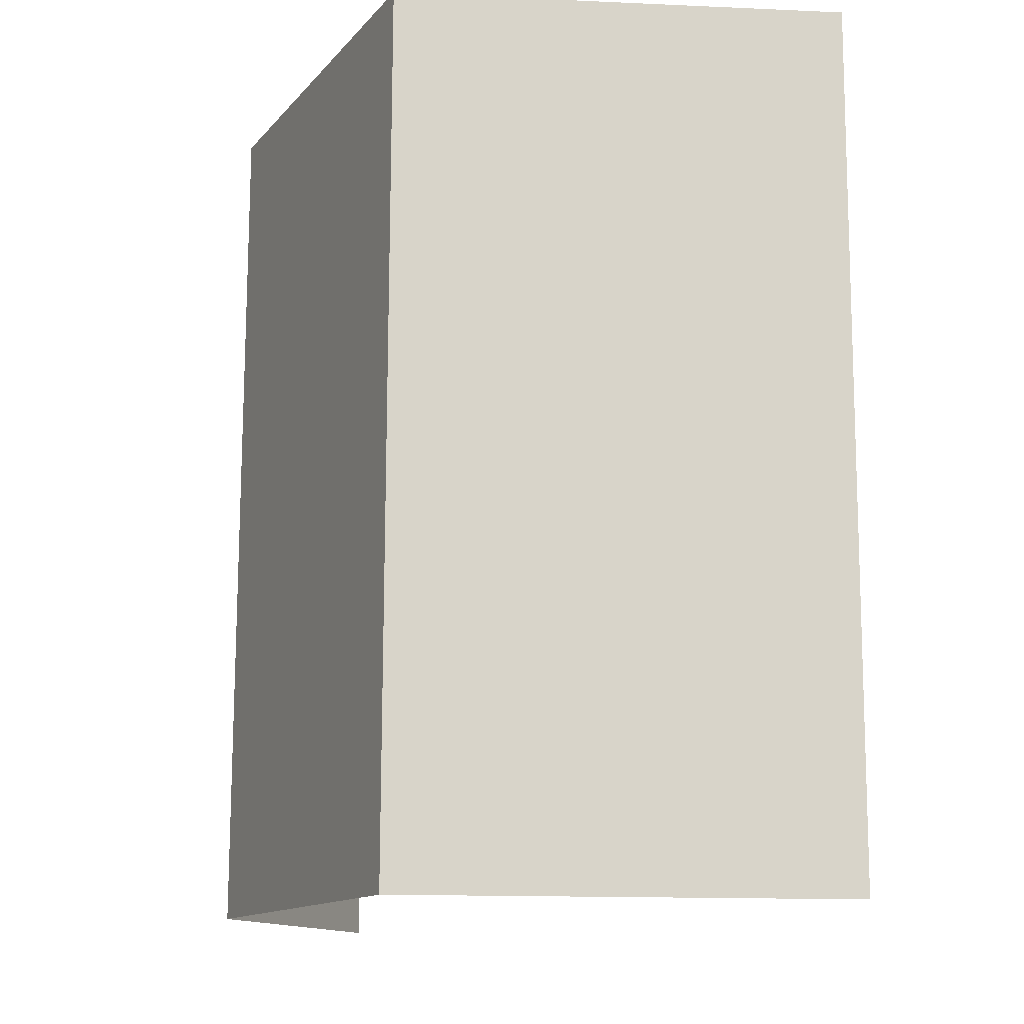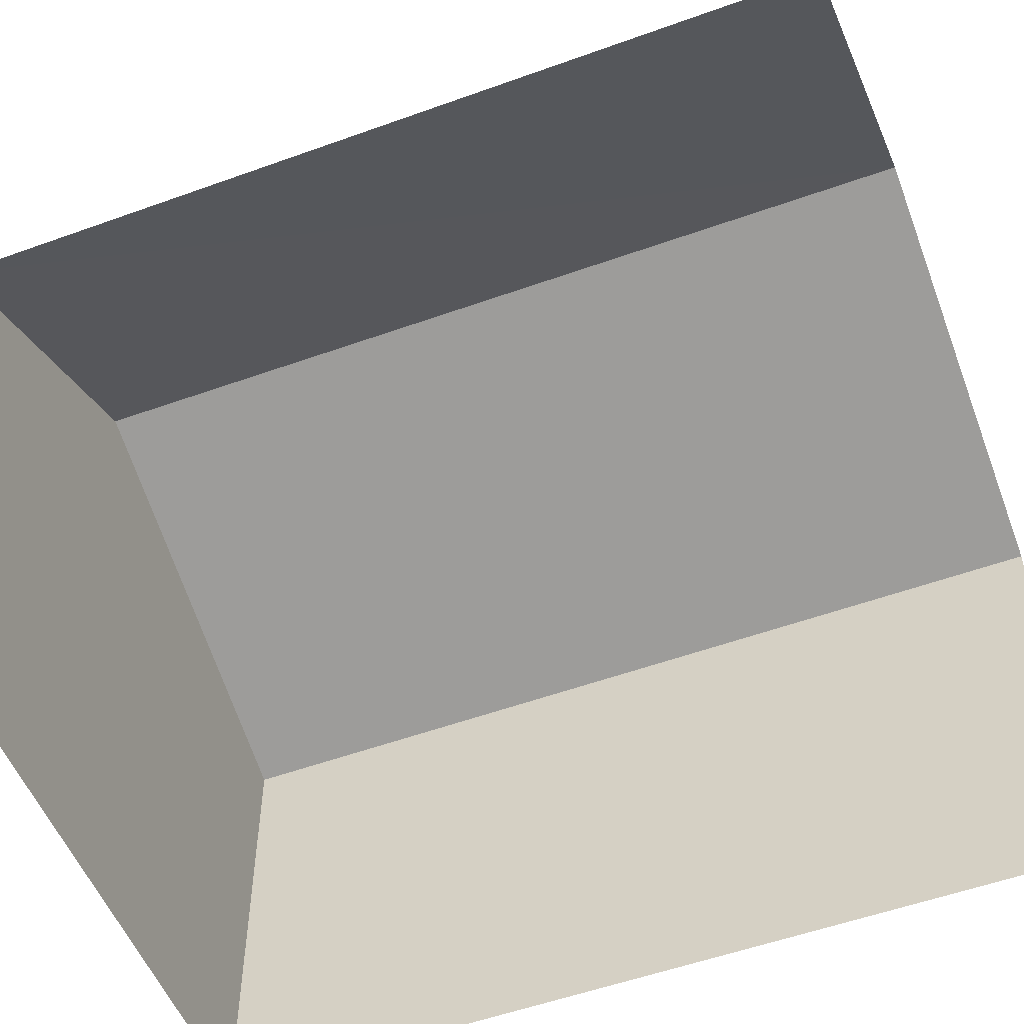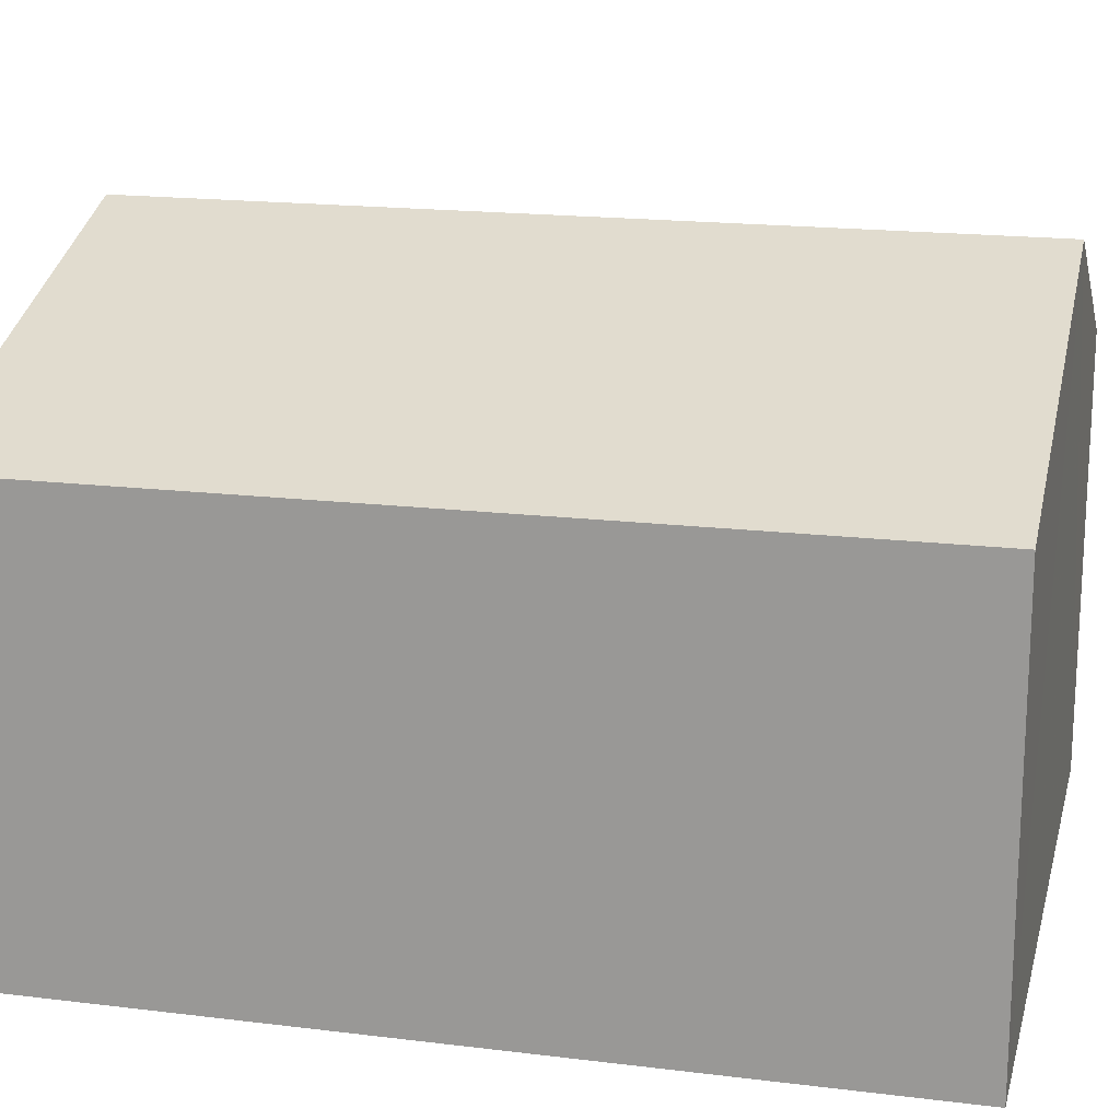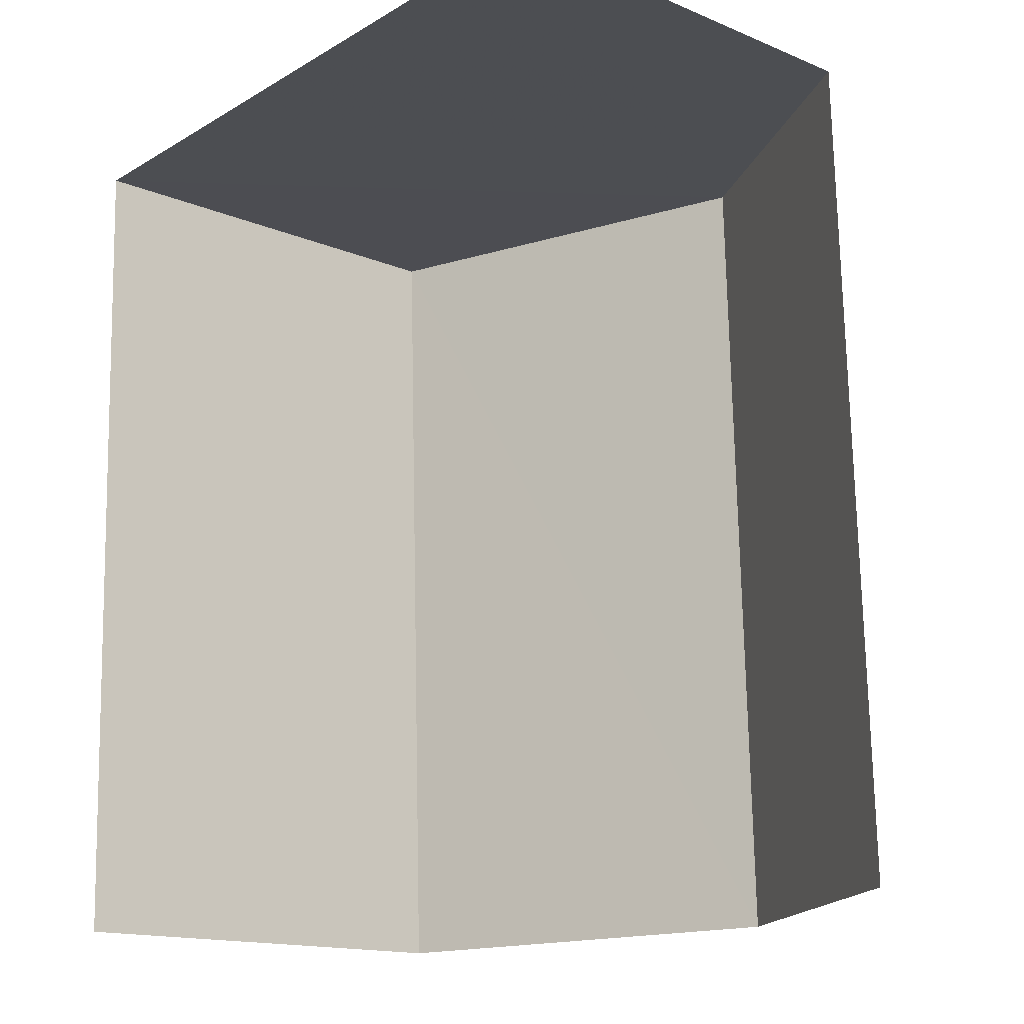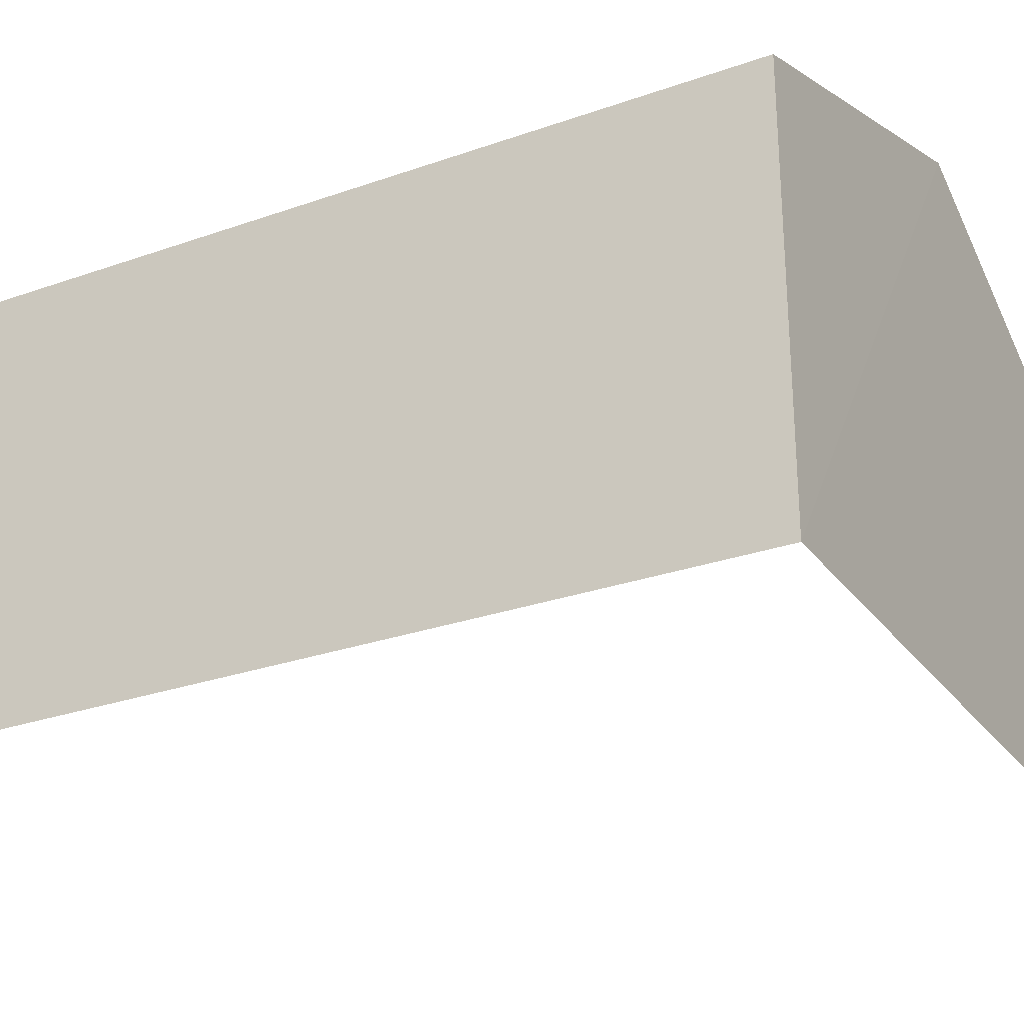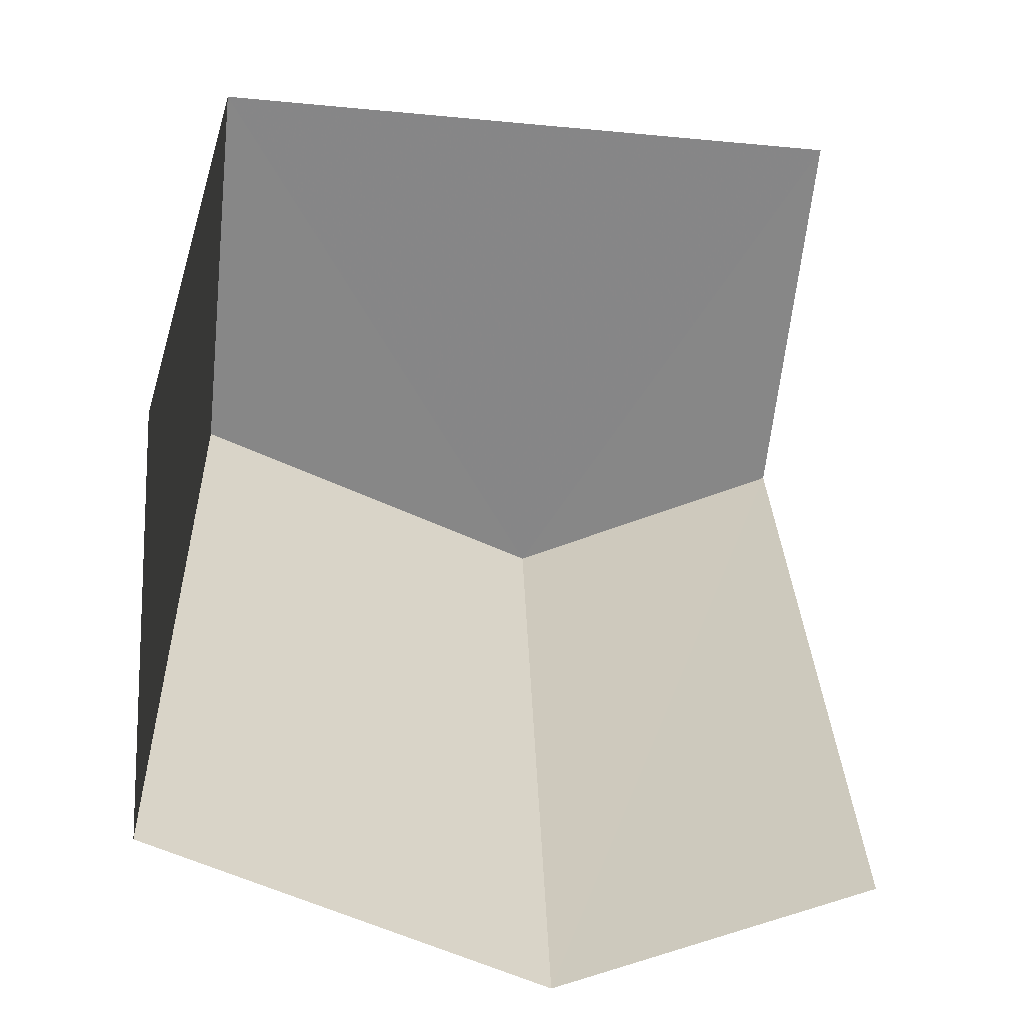
<metadata>
{"format":"obj","ext":"obj","renderer":"f3d","projection":"perspective","resolution":1024,"background":"white","views":[{"elev":-14.9,"azim":84.8,"up":"+Y"},{"elev":-53.3,"azim":-70.5,"up":"+Z"},{"elev":17.7,"azim":101.9,"up":"+Z"},{"elev":-15.2,"azim":-131.3,"up":"+Y"},{"elev":-27.4,"azim":116.8,"up":"+Z"},{"elev":-62.3,"azim":174.1,"up":"+Y"}]}
</metadata>
<code>
v -3.734e+05 -1.053e+05 22.11
v -3.734e+05 -1.053e+05 22.11
v -3.734e+05 -1.053e+05 22.12
v -3.734e+05 -1.053e+05 22.12
v -3.734e+05 -1.053e+05 28.07
v -3.734e+05 -1.053e+05 26.59
v -3.734e+05 -1.053e+05 28.06
v -3.734e+05 -1.053e+05 26.6
v -3.734e+05 -1.053e+05 26.59
v -3.734e+05 -1.053e+05 26.6
f 1 2 3
f 4 1 3
f 10 1 4
f 10 9 1
f 10 4 5
f 4 3 5
f 3 8 5
f 5 6 7
f 5 8 6
f 9 10 5
f 7 9 5
f 8 3 2
f 6 8 2
f 6 2 7
f 2 1 7
f 1 9 7

</code>
